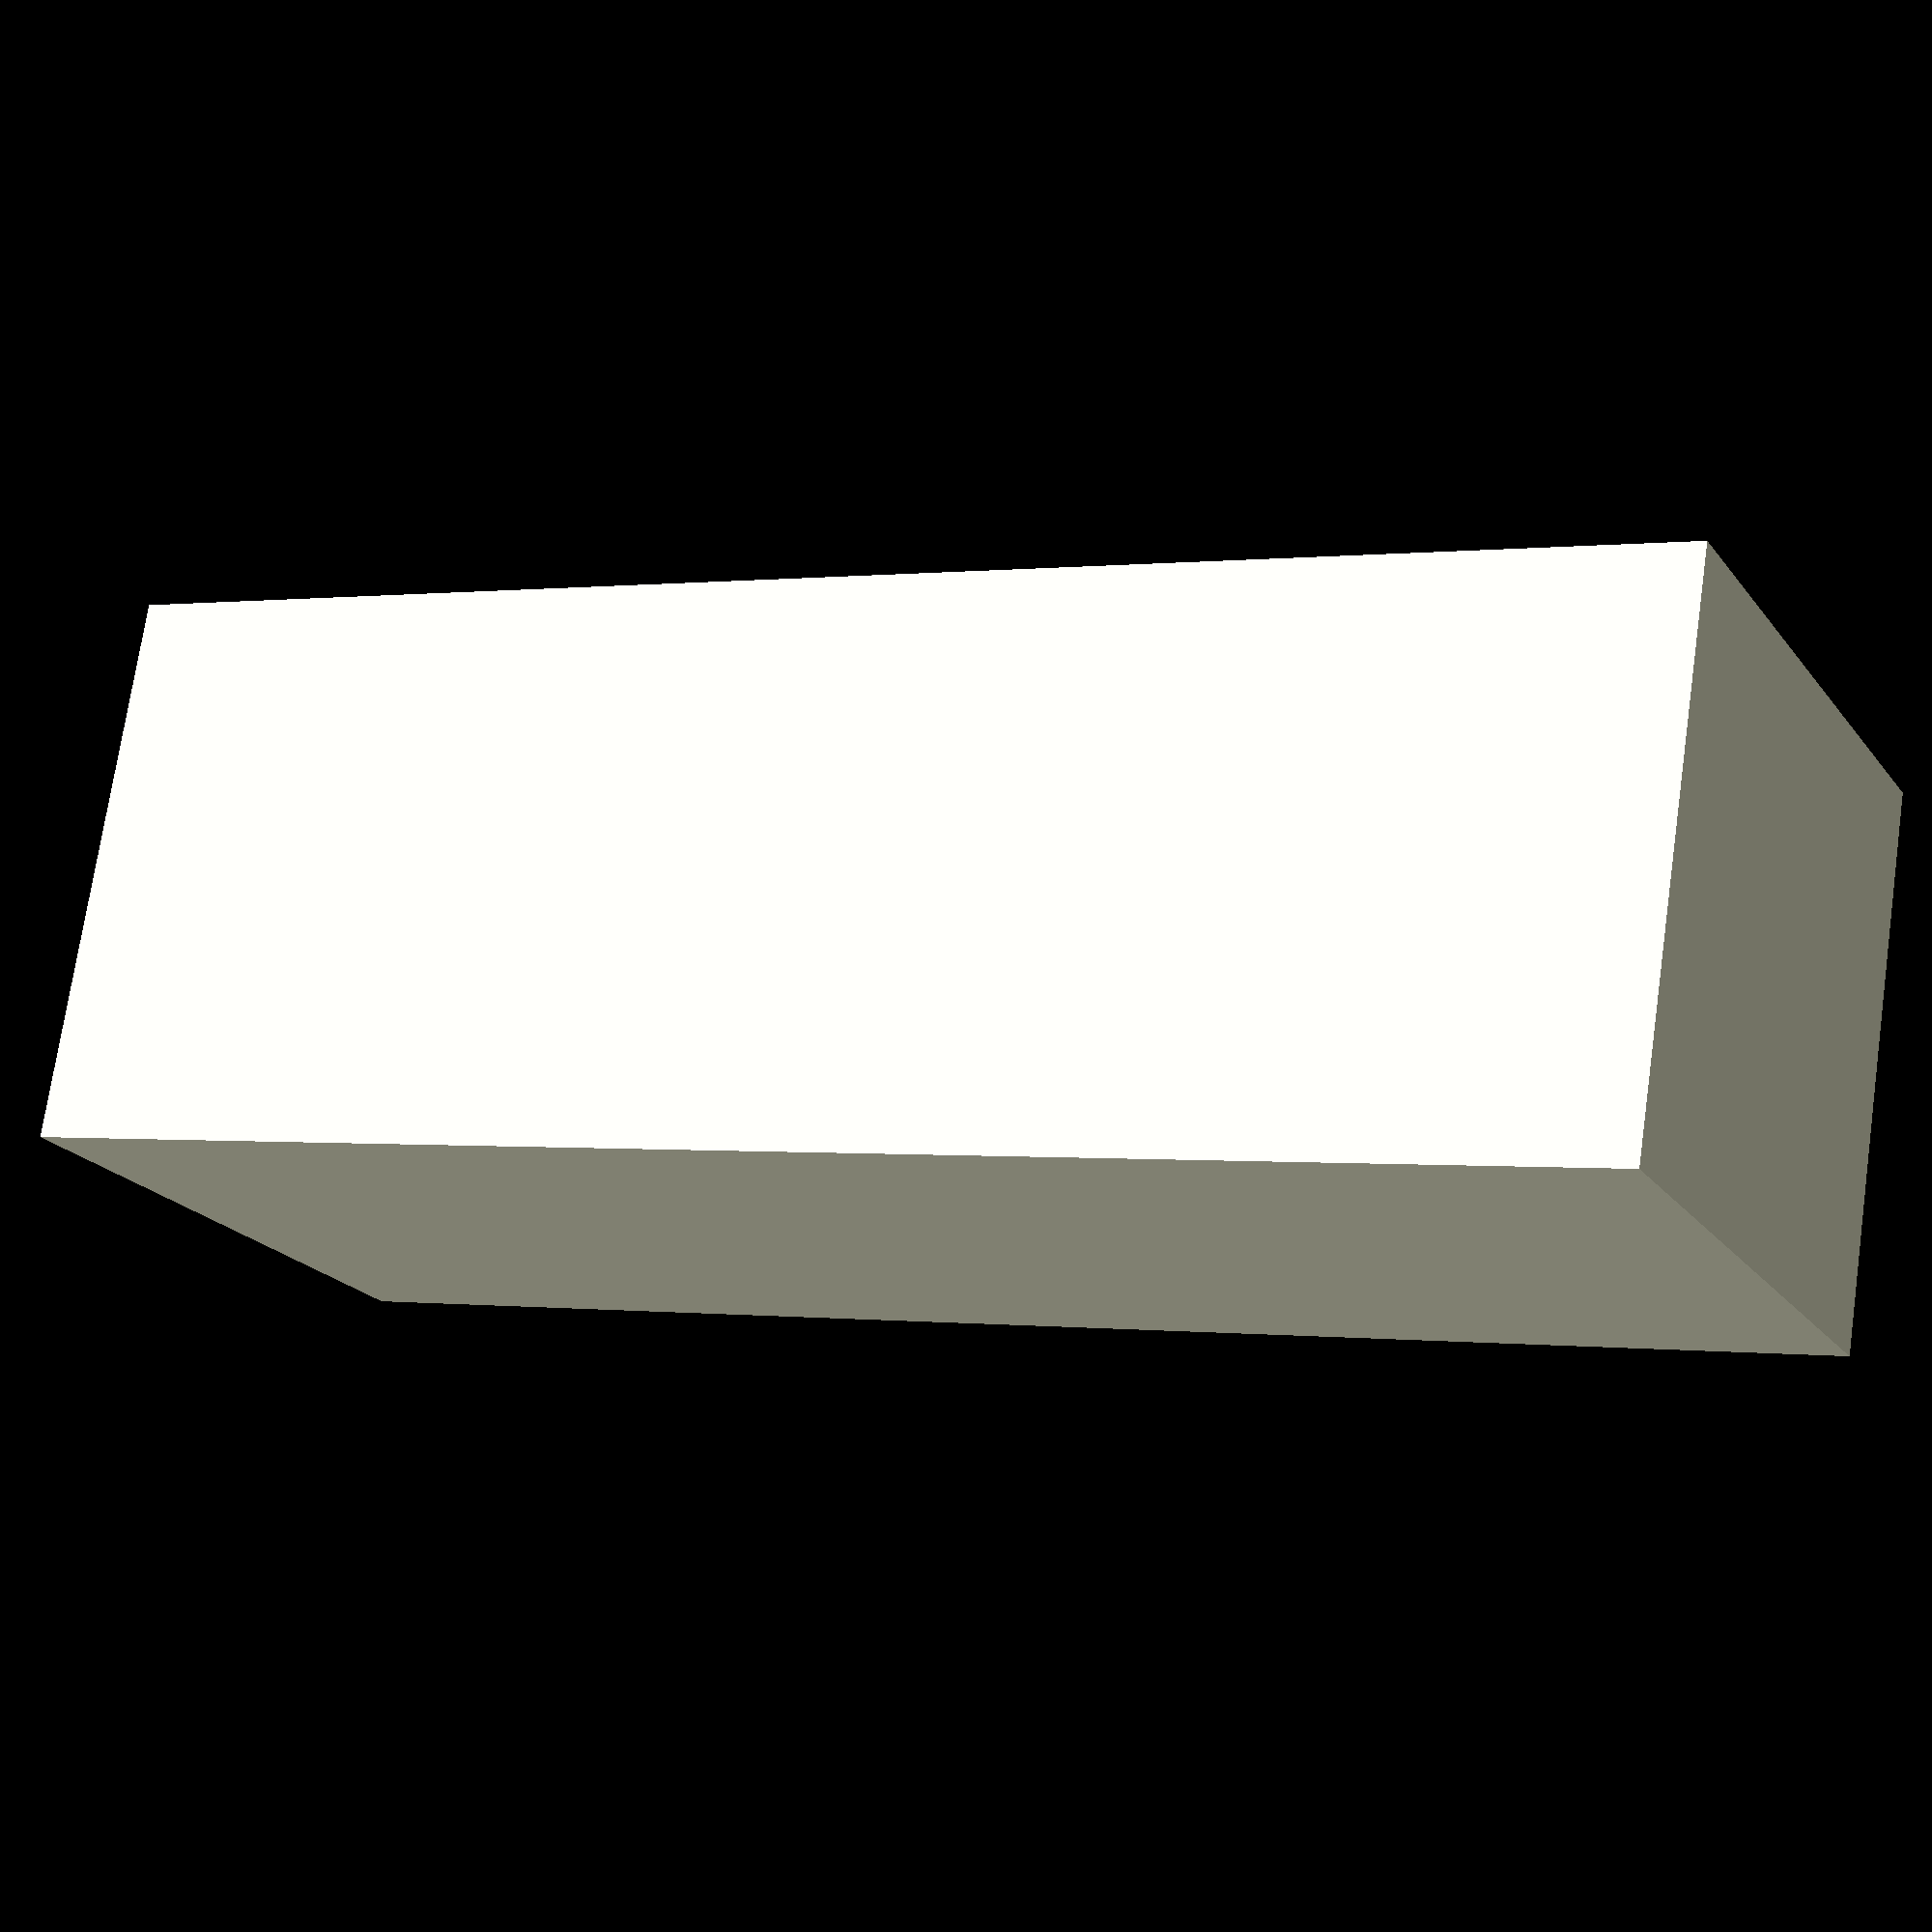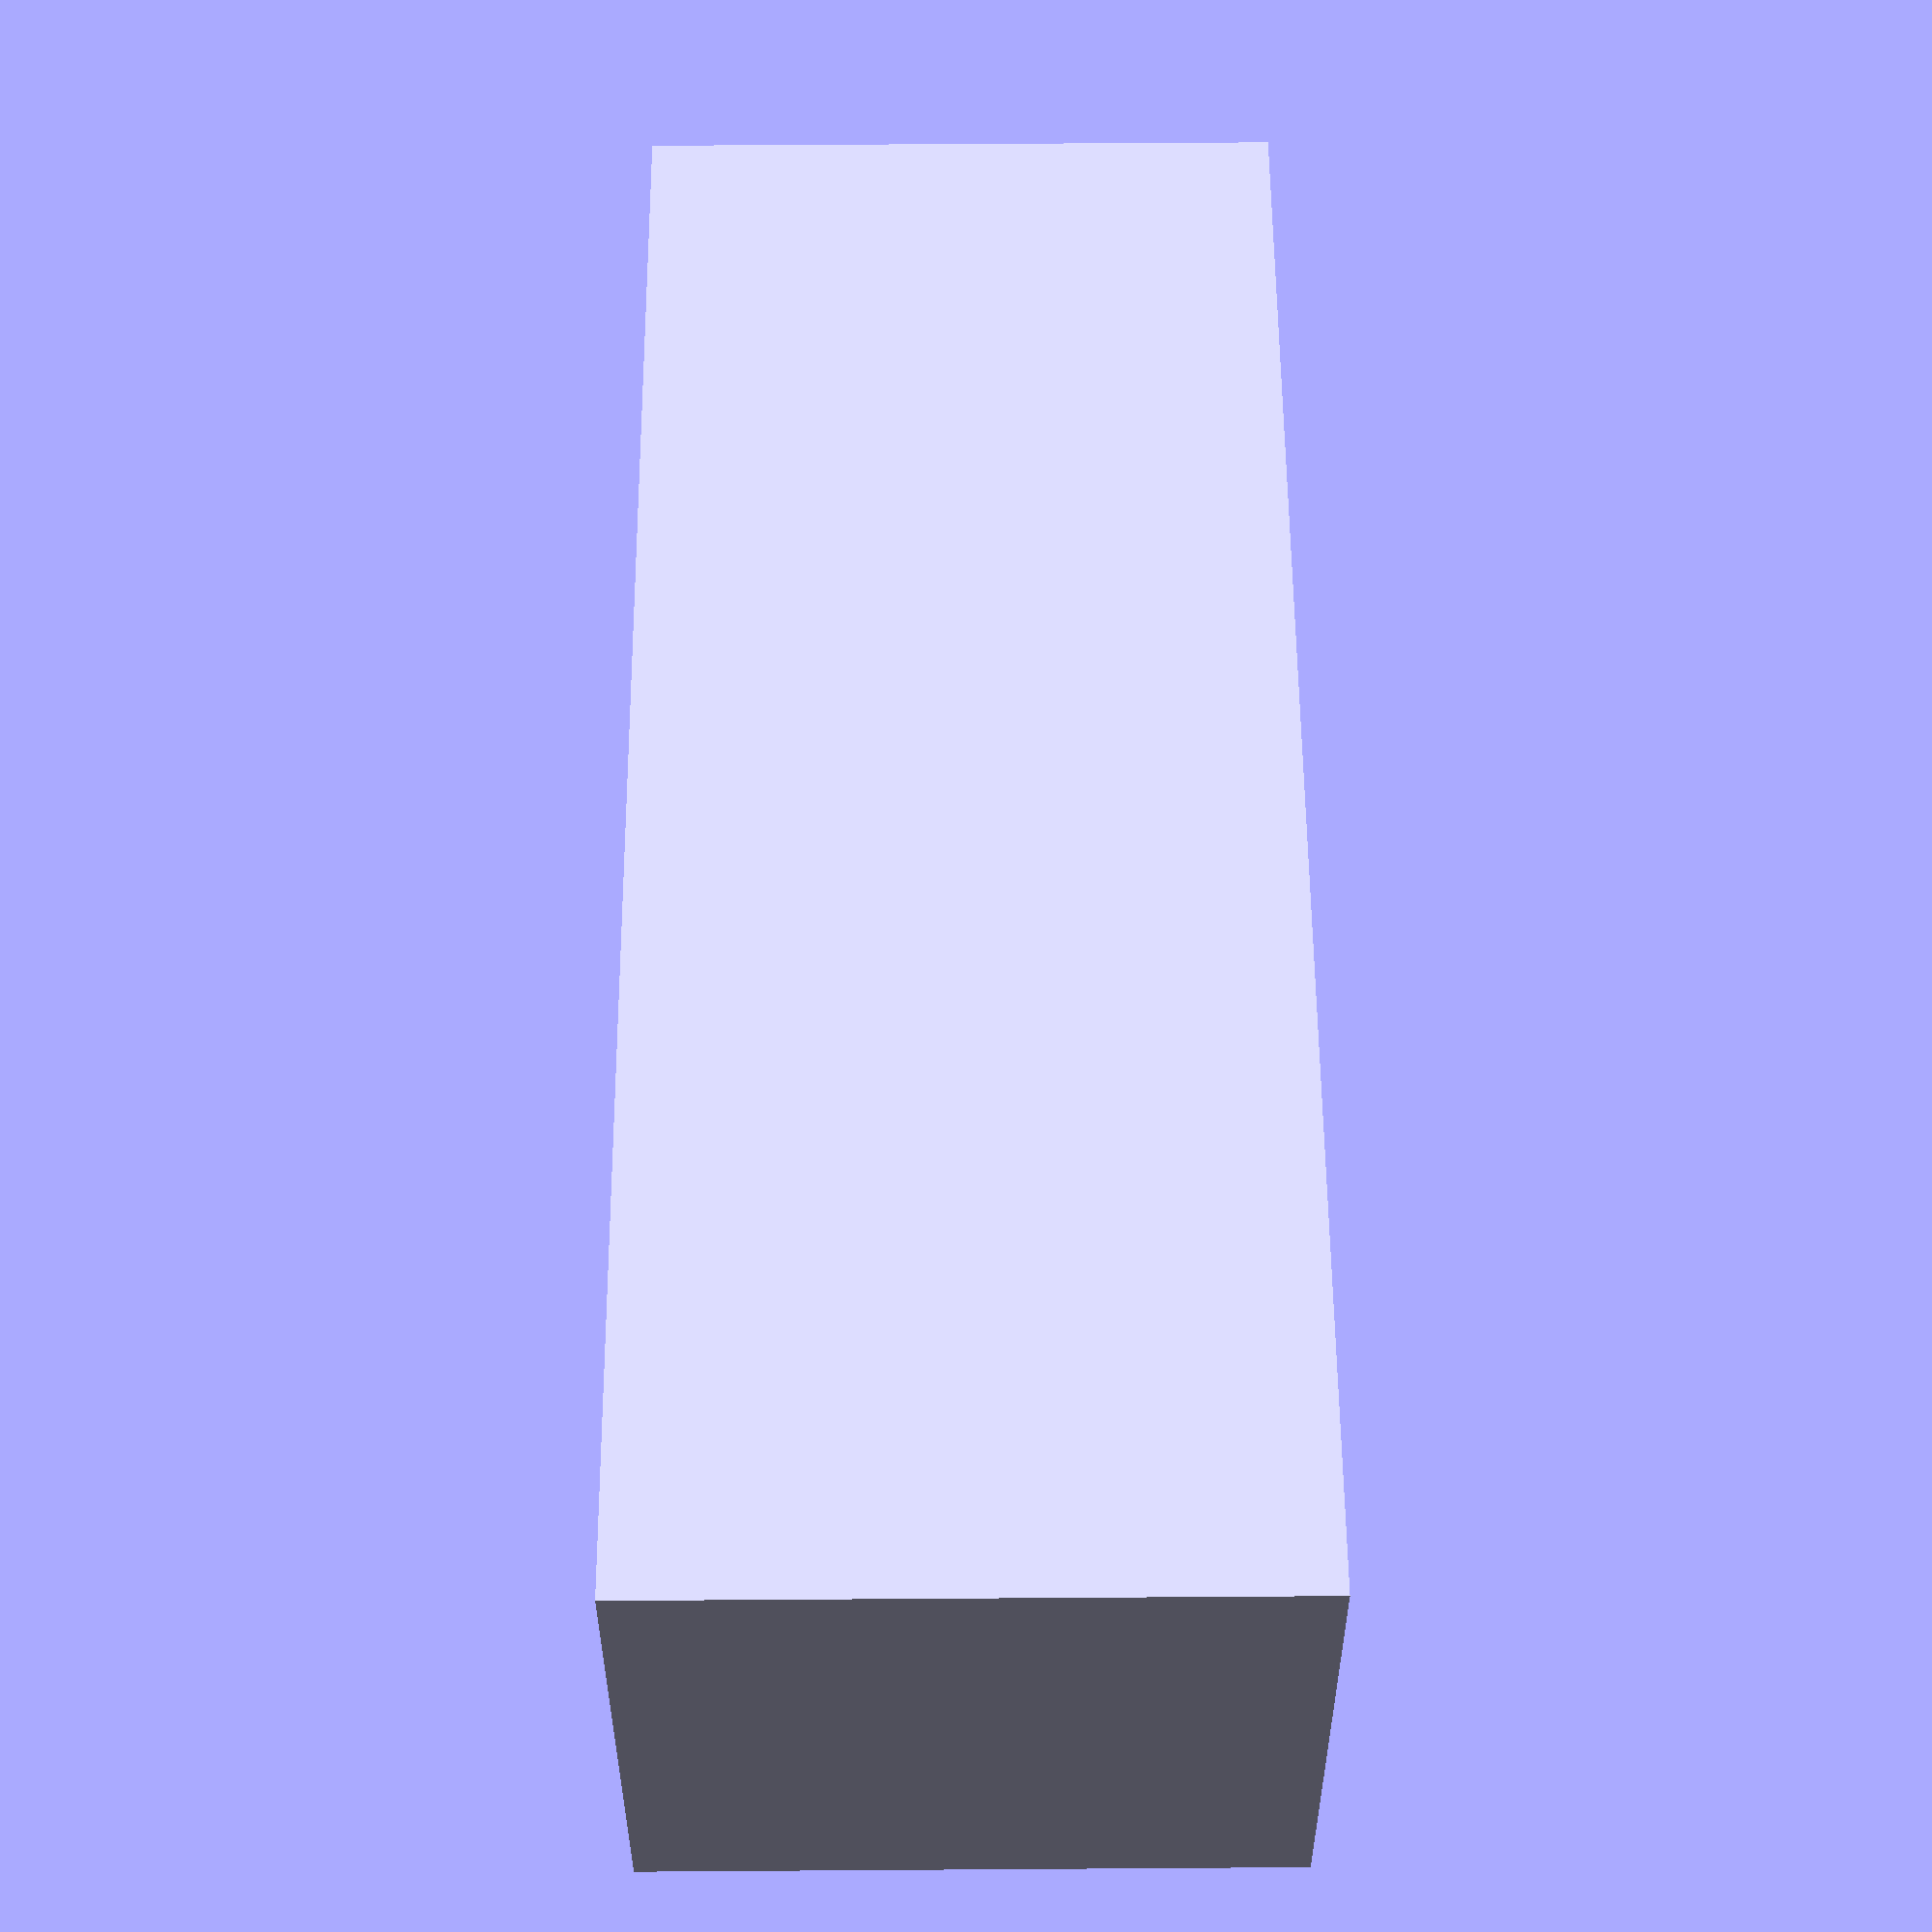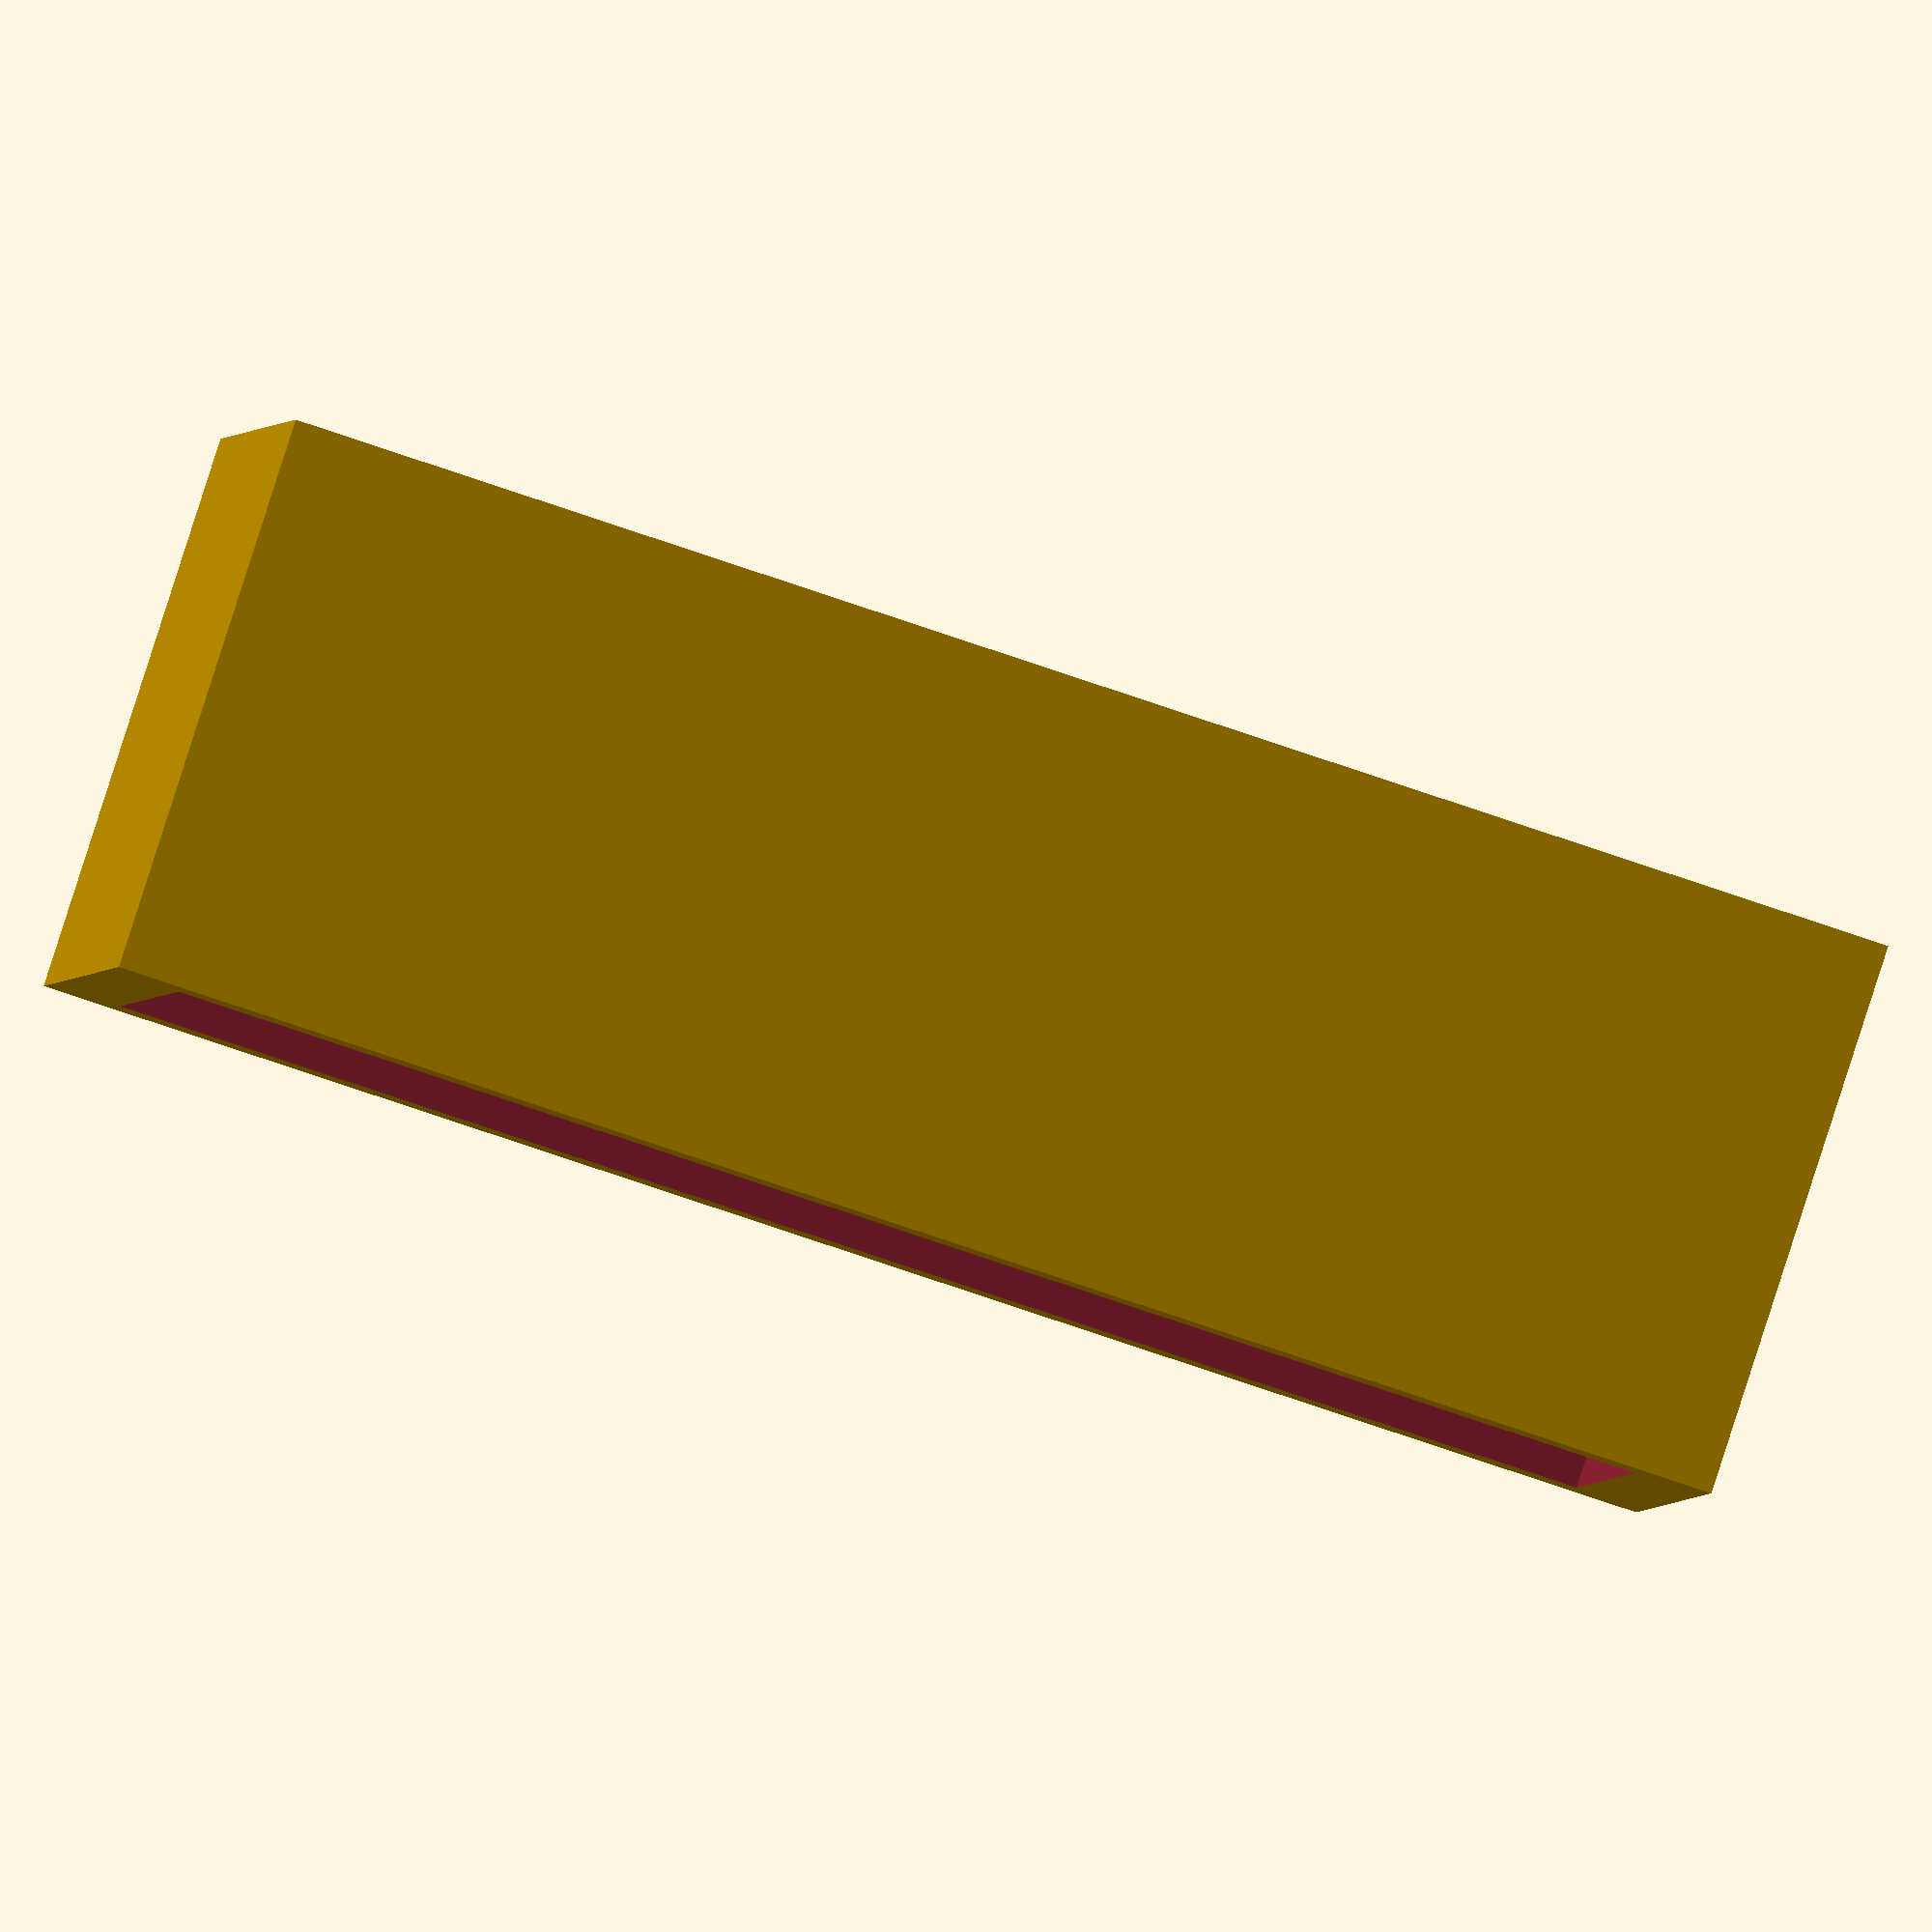
<openscad>
boxLength = 129.7;
boxWidth = 38.8;
boxHeight = 9.9;
thickness = 2;
lidLength = 14;


difference (){
    translate([0,thickness,0])
        cube([boxWidth + thickness * 4, lidLength + thickness, boxHeight + thickness * 4], center = true);
    cube([boxWidth + thickness * 2, lidLength, boxHeight + thickness * 2], center = true);
}
</openscad>
<views>
elev=20.4 azim=189.1 roll=25.5 proj=p view=solid
elev=119.0 azim=184.8 roll=270.4 proj=p view=wireframe
elev=1.7 azim=342.0 roll=173.3 proj=o view=wireframe
</views>
